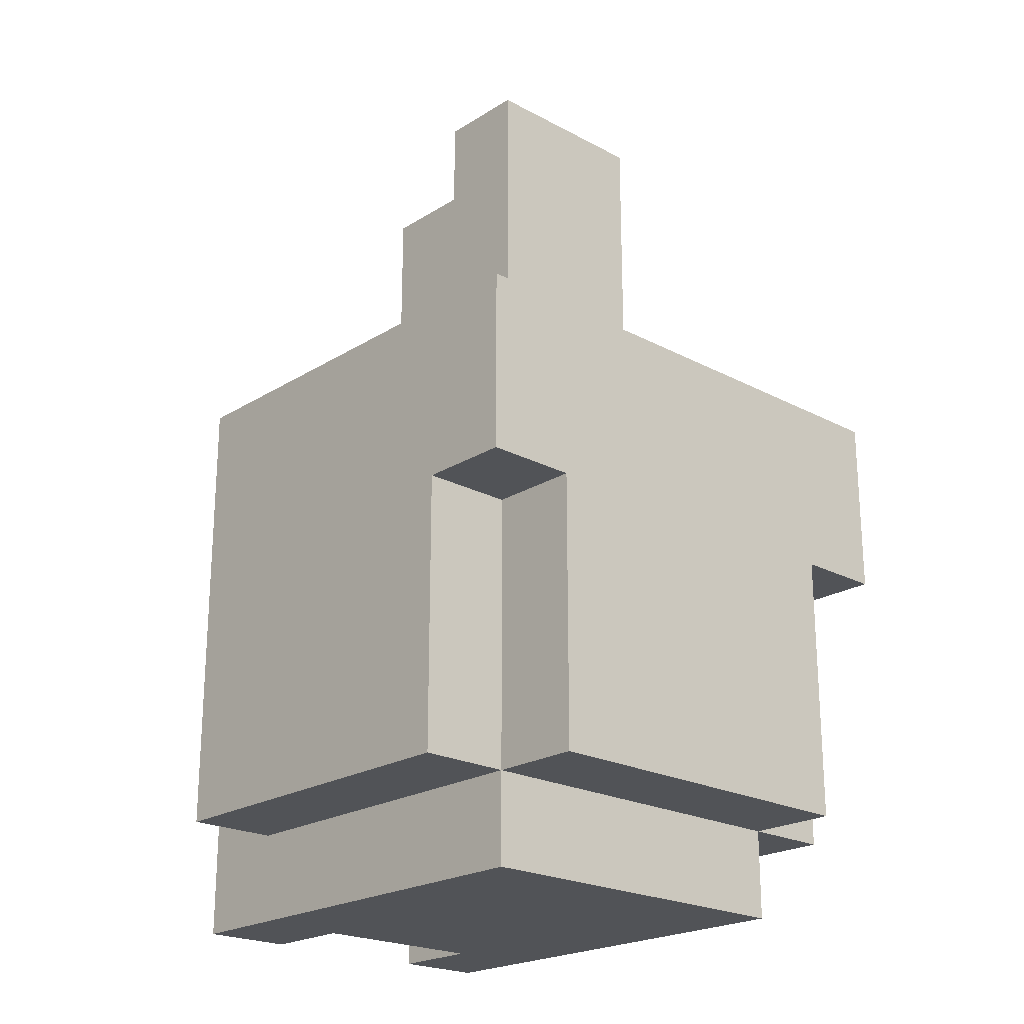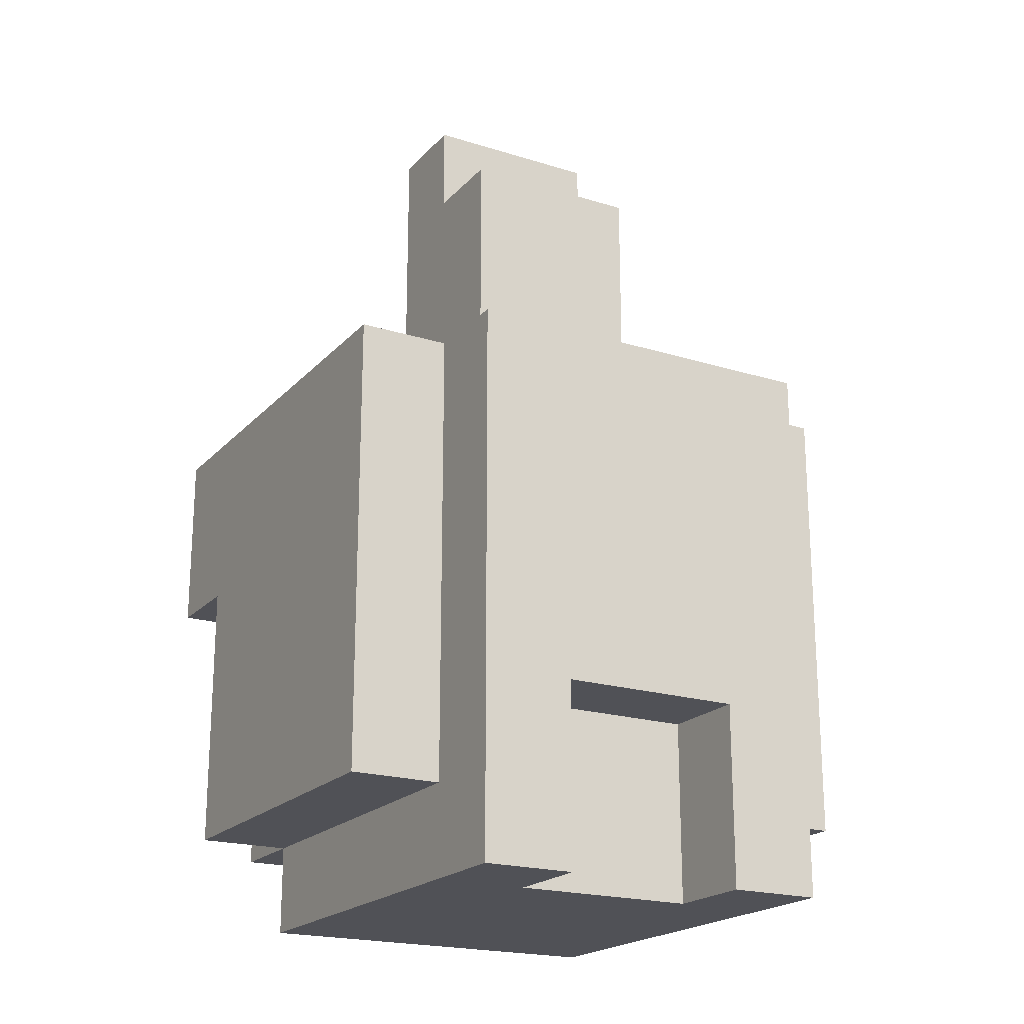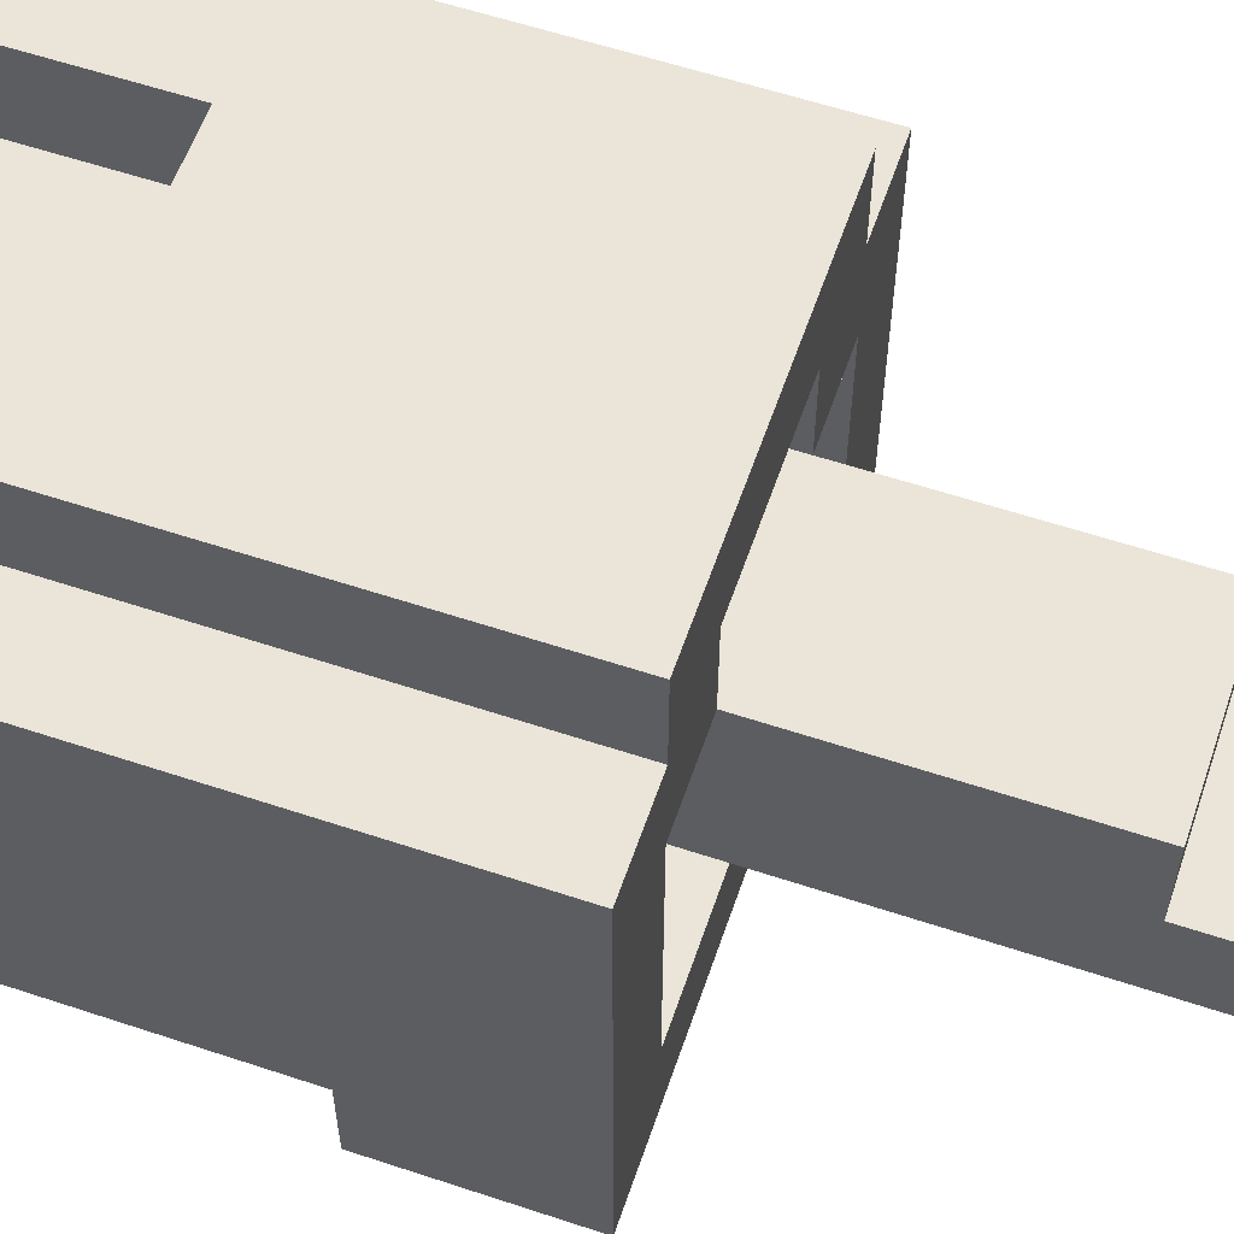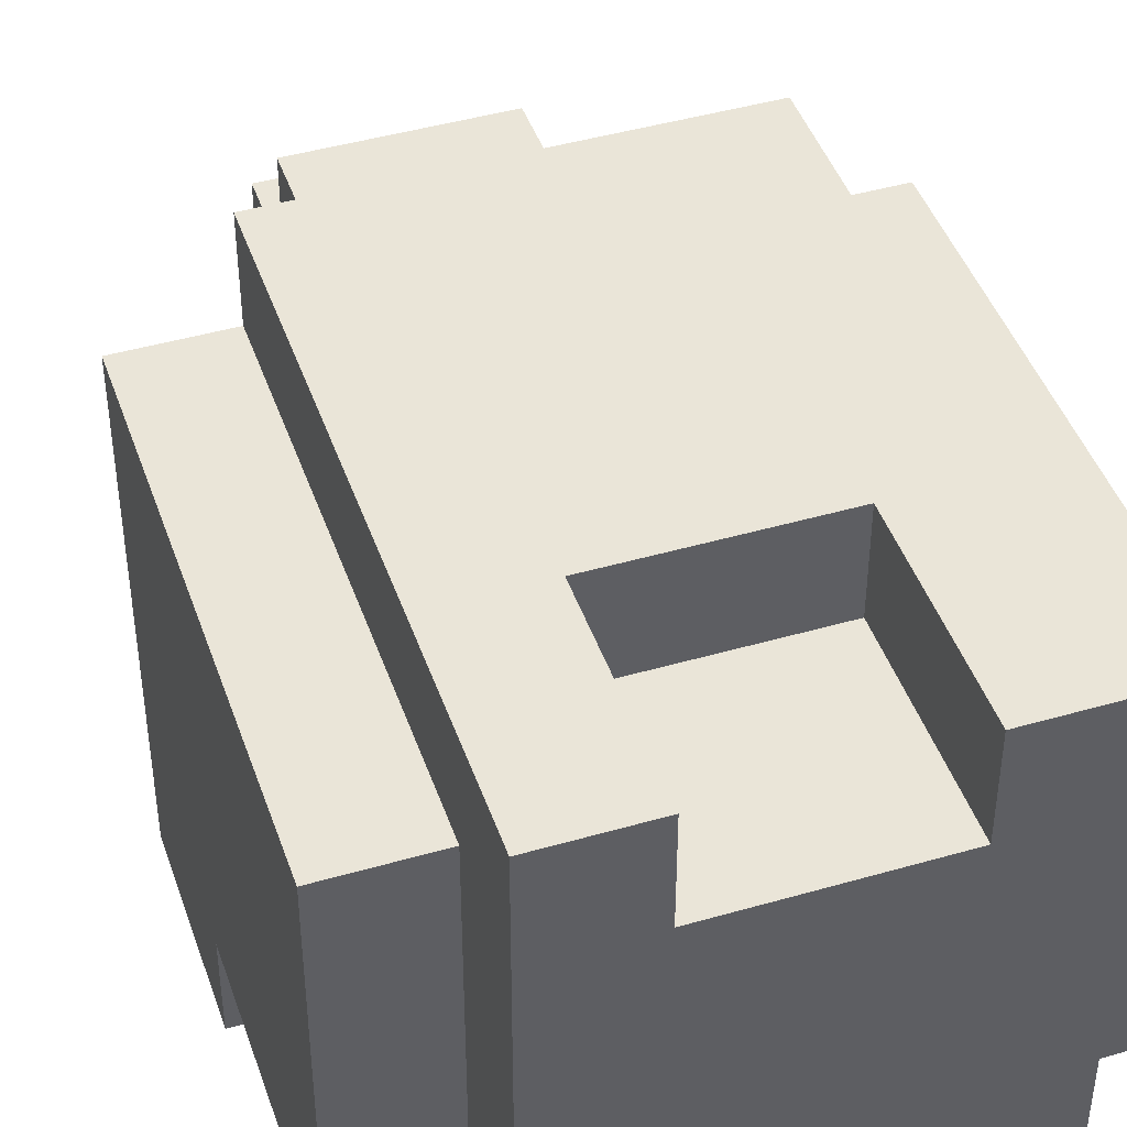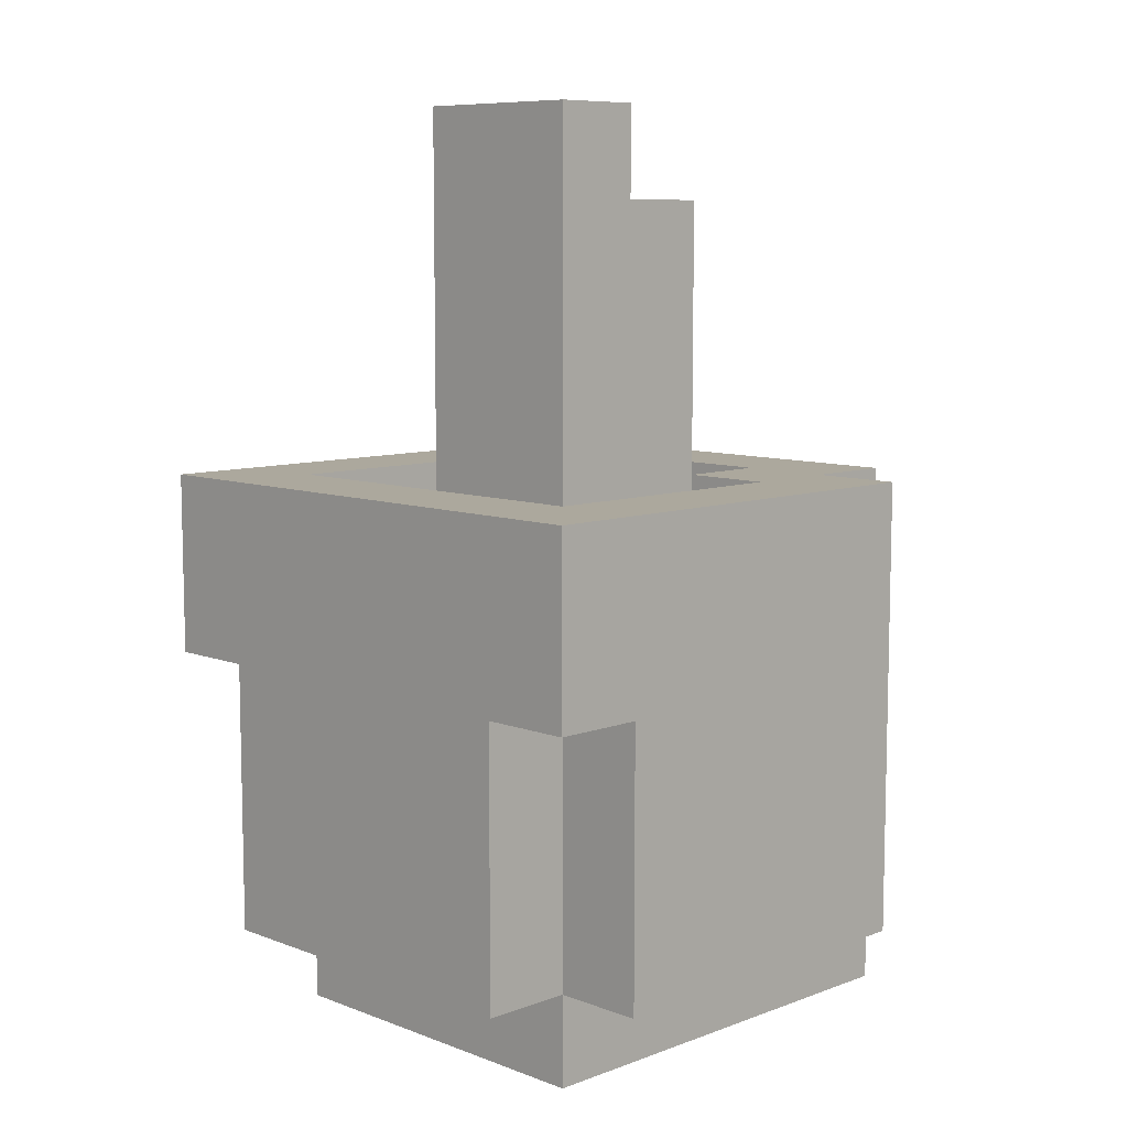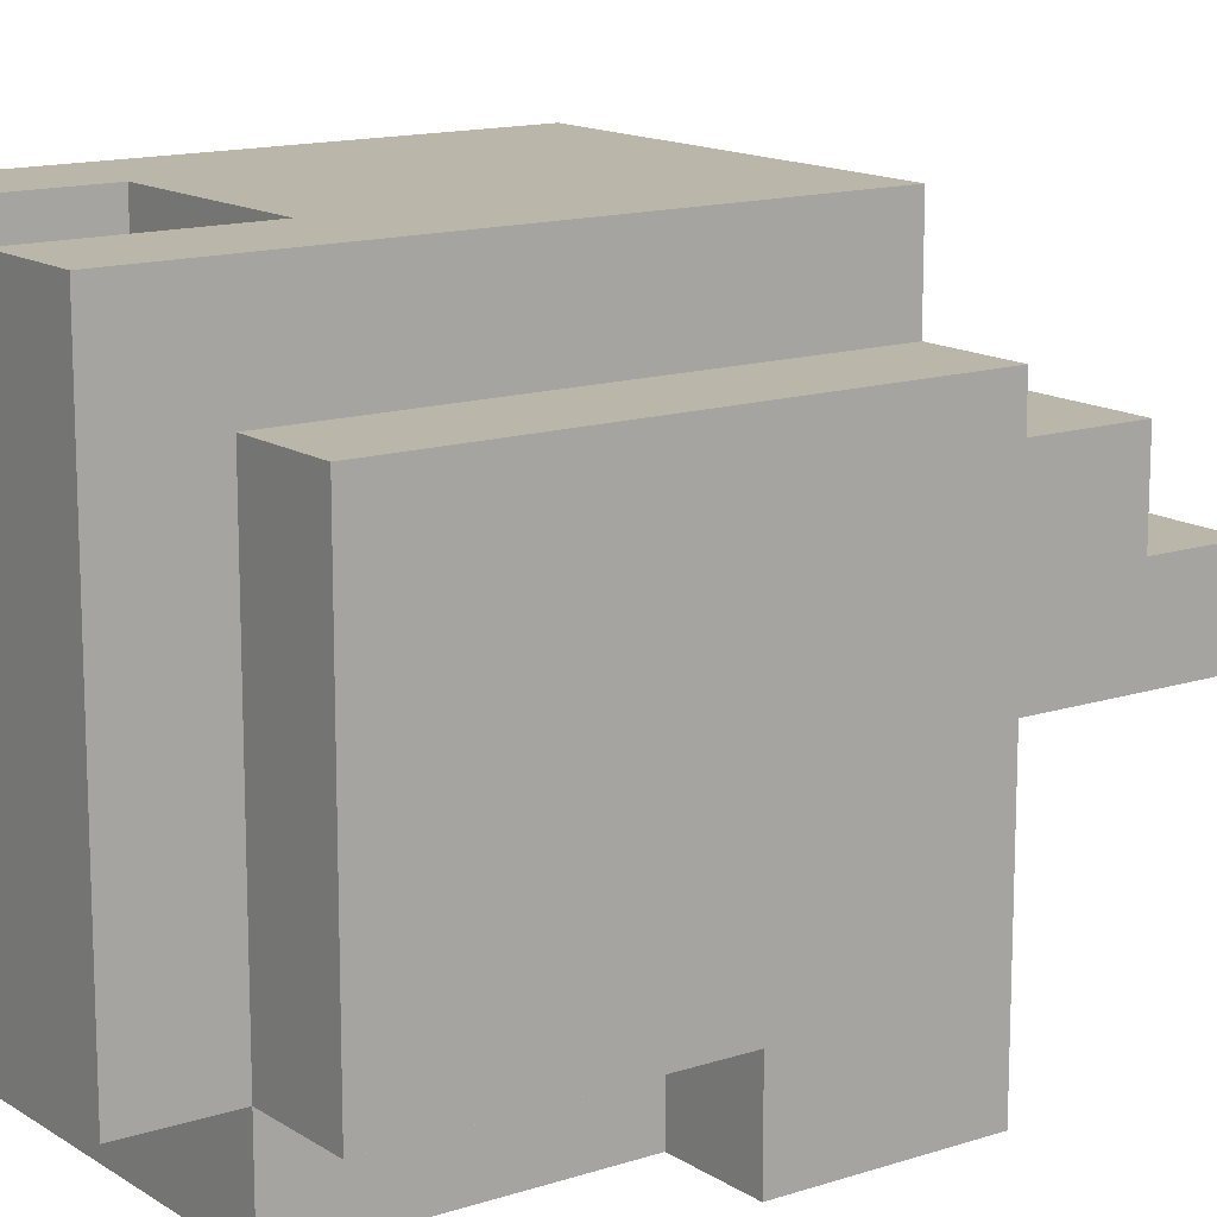
<metadata>
{"format":"obj","ext":"obj","renderer":"f3d","projection":"perspective","resolution":1024,"background":"white","views":[{"elev":-22.0,"azim":137.2,"up":"+Y"},{"elev":-20.4,"azim":-29.5,"up":"+Y"},{"elev":59.0,"azim":108.9,"up":"+Z"},{"elev":44.5,"azim":-18.6,"up":"+Z"},{"elev":8.6,"azim":-134.7,"up":"+Y"},{"elev":14.0,"azim":54.2,"up":"+Z"}]}
</metadata>
<code>
o
v -0.3 -0.4 0.2
v -0.3 -0.4 -0.2
v -0.3 -0.1 -0.2
v -0.3 -0.1 -0.3
v -0.3 0.1 0.2
v -0.3 0.1 -0.3
v -0.2 -0.5 0.3
v -0.2 -0.5 -0.2
v -0.2 -0.4 0.2
v -0.2 -0.4 -0.2
v -0.2 -0.4 -0.3
v -0.2 -0.1 -0.2
v -0.2 -0.1 -0.3
v -0.2 0.1 0.3
v -0.2 0.1 0.2
v -0.1 0 0.1
v -0.1 0 -0.1
v -0.1 0.1 0.1
v -0.1 0.4 0.1
v -0.1 0.4 0
v -0.1 0.5 0
v -0.1 0.5 -0.1
v 0.1 -0.5 0.3
v 0.1 -0.5 0.2
v 0.1 -0.4 0.2
v 0.1 -0.3 0.3
v 0.1 -0.3 0.2
v 0.1 0 0.2
v 0.1 0 0.1
v 0.1 0.1 0.2
v 0.1 0.1 0.1
v 0.2 0 0.1
v 0.2 0 -0.2
v 0.2 0.1 0.1
v 0.2 0.1 -0.2
v -0.2 0 0.1
v -0.2 0 -0.2
v -0.2 0.1 0.1
v -0.2 0.1 -0.2
v -0.1 -0.5 0.3
v -0.1 -0.5 0.2
v -0.1 -0.4 0.2
v -0.1 -0.3 0.3
v -0.1 -0.3 0.2
v -0.1 0 0.2
v -0.1 0 0.1
v -0.1 0.1 0.2
v -0.1 0.1 0.1
v 0.1 0 0.1
v 0.1 0 -0.1
v 0.1 0.1 0.1
v 0.1 0.4 0.1
v 0.1 0.4 0
v 0.1 0.5 0
v 0.1 0.5 -0.1
v 0.2 -0.5 0.3
v 0.2 -0.5 -0.2
v 0.2 -0.4 0.2
v 0.2 -0.4 -0.2
v 0.2 -0.4 -0.3
v 0.2 -0.1 -0.2
v 0.2 -0.1 -0.3
v 0.2 0.1 0.3
v 0.2 0.1 0.2
v 0.3 -0.4 0.2
v 0.3 -0.4 -0.2
v 0.3 -0.1 -0.2
v 0.3 -0.1 -0.3
v 0.3 0.1 0.2
v 0.3 0.1 -0.3
v -0.2 -0.5 0.3
v -0.2 0.1 0.3
v -0.1 -0.5 0.3
v -0.1 -0.3 0.3
v 0.1 -0.5 0.3
v 0.1 -0.3 0.3
v 0.2 -0.5 0.3
v 0.2 0.1 0.3
v -0.3 -0.4 0.2
v -0.3 0.1 0.2
v -0.2 -0.4 0.2
v -0.2 0.1 0.2
v -0.1 -0.5 0.2
v -0.1 -0.4 0.2
v -0.1 -0.3 0.2
v 0.1 -0.5 0.2
v 0.1 -0.4 0.2
v 0.1 -0.3 0.2
v 0.2 -0.4 0.2
v 0.2 0.1 0.2
v 0.3 -0.4 0.2
v 0.3 0.1 0.2
v -0.1 0 0.1
v -0.1 0.1 0.1
v -0.1 0.4 0.1
v 0.1 0 0.1
v 0.1 0.1 0.1
v 0.1 0.4 0.1
v -0.1 0.4 0
v -0.1 0.5 0
v 0.1 0.4 0
v 0.1 0.5 0
v -0.2 0 -0.2
v -0.2 0.1 -0.2
v 0.2 0 -0.2
v 0.2 0.1 -0.2
v -0.1 0 0.2
v -0.1 0.1 0.2
v 0.1 0 0.2
v 0.1 0.1 0.2
v -0.2 0 0.1
v -0.2 0.1 0.1
v -0.1 0 0.1
v -0.1 0.1 0.1
v 0.1 0 0.1
v 0.1 0.1 0.1
v 0.2 0 0.1
v 0.2 0.1 0.1
v -0.1 0 -0.1
v -0.1 0.5 -0.1
v 0.1 0 -0.1
v 0.1 0.5 -0.1
v -0.3 -0.4 -0.2
v -0.3 -0.1 -0.2
v -0.2 -0.5 -0.2
v -0.2 -0.4 -0.2
v -0.2 -0.1 -0.2
v 0.2 -0.5 -0.2
v 0.2 -0.4 -0.2
v 0.2 -0.1 -0.2
v 0.3 -0.4 -0.2
v 0.3 -0.1 -0.2
v -0.3 -0.1 -0.3
v -0.3 0.1 -0.3
v -0.2 -0.4 -0.3
v -0.2 -0.1 -0.3
v 0.2 -0.4 -0.3
v 0.2 -0.1 -0.3
v 0.3 -0.1 -0.3
v 0.3 0.1 -0.3
v -0.2 -0.5 0.3
v -0.1 -0.5 0.3
v 0.1 -0.5 0.3
v 0.2 -0.5 0.3
v -0.1 -0.5 0.2
v 0.1 -0.5 0.2
v -0.1 -0.5 -0.1
v 0.1 -0.5 -0.1
v -0.2 -0.5 -0.2
v 0.2 -0.5 -0.2
v -0.3 -0.4 0.2
v -0.2 -0.4 0.2
v 0.2 -0.4 0.2
v 0.3 -0.4 0.2
v -0.3 -0.4 -0.2
v -0.2 -0.4 -0.2
v 0.2 -0.4 -0.2
v 0.3 -0.4 -0.2
v -0.2 -0.4 -0.3
v 0.2 -0.4 -0.3
v -0.1 -0.3 0.3
v 0.1 -0.3 0.3
v -0.1 -0.3 0.2
v 0.1 -0.3 0.2
v -0.3 -0.1 -0.2
v -0.2 -0.1 -0.2
v 0.2 -0.1 -0.2
v 0.3 -0.1 -0.2
v -0.3 -0.1 -0.3
v -0.2 -0.1 -0.3
v 0.2 -0.1 -0.3
v 0.3 -0.1 -0.3
v -0.1 0 0.2
v 0.1 0 0.2
v -0.2 0 0.1
v -0.1 0 0.1
v 0.1 0 0.1
v 0.2 0 0.1
v -0.1 0 -0.1
v 0.1 0 -0.1
v -0.2 0 -0.2
v 0.2 0 -0.2
v -0.2 0.1 0.3
v 0.2 0.1 0.3
v -0.3 0.1 0.2
v -0.2 0.1 0.2
v -0.1 0.1 0.2
v 0.1 0.1 0.2
v 0.2 0.1 0.2
v 0.3 0.1 0.2
v -0.2 0.1 0.1
v -0.1 0.1 0.1
v 0.1 0.1 0.1
v 0.2 0.1 0.1
v -0.2 0.1 -0.2
v 0.2 0.1 -0.2
v -0.3 0.1 -0.3
v 0.3 0.1 -0.3
v -0.1 0.4 0.1
v 0.1 0.4 0.1
v -0.1 0.4 0
v 0.1 0.4 0
v -0.1 0.5 0
v 0.1 0.5 0
v -0.1 0.5 -0.1
v 0.1 0.5 -0.1
f 3 2 1
f 5 3 1
f 5 4 3
f 6 4 5
f 9 8 7
f 10 8 9
f 12 11 10
f 13 11 12
f 14 9 7
f 15 9 14
f 18 17 16
f 19 17 18
f 20 17 19
f 21 17 20
f 22 17 21
f 25 24 23
f 26 25 23
f 27 25 26
f 30 29 28
f 31 29 30
f 34 33 32
f 35 33 34
f 36 37 38
f 38 37 39
f 40 41 42
f 40 42 43
f 43 42 44
f 45 46 47
f 47 46 48
f 49 50 51
f 51 50 52
f 52 50 53
f 53 50 54
f 54 50 55
f 56 57 58
f 58 57 59
f 59 60 61
f 61 60 62
f 56 58 63
f 63 58 64
f 65 66 67
f 65 67 69
f 67 68 69
f 69 68 70
f 73 72 71
f 74 72 73
f 76 72 74
f 77 76 75
f 78 72 76
f 78 76 77
f 81 80 79
f 82 80 81
f 86 84 83
f 87 85 84
f 87 84 86
f 88 85 87
f 91 90 89
f 92 90 91
f 96 94 93
f 96 95 94
f 97 95 96
f 98 95 97
f 101 100 99
f 102 100 101
f 105 104 103
f 106 104 105
f 107 108 109
f 109 108 110
f 111 112 113
f 113 112 114
f 115 116 117
f 117 116 118
f 119 120 121
f 121 120 122
f 123 124 126
f 126 124 127
f 125 126 128
f 128 126 129
f 129 130 131
f 131 130 132
f 133 134 136
f 135 136 137
f 136 134 138
f 137 136 138
f 138 134 139
f 139 134 140
f 145 142 141
f 146 144 143
f 147 145 141
f 147 146 145
f 148 144 146
f 148 146 147
f 149 147 141
f 149 148 147
f 150 144 148
f 150 148 149
f 155 152 151
f 156 152 155
f 157 154 153
f 158 154 157
f 159 157 156
f 160 157 159
f 163 162 161
f 164 162 163
f 169 166 165
f 170 166 169
f 171 168 167
f 172 168 171
f 173 174 176
f 176 174 177
f 175 176 179
f 177 178 180
f 175 179 181
f 179 180 181
f 180 178 182
f 181 180 182
f 183 184 186
f 186 184 187
f 187 184 188
f 188 184 189
f 185 186 191
f 186 187 191
f 191 187 192
f 189 190 193
f 188 189 193
f 193 190 194
f 185 191 195
f 194 190 196
f 185 195 197
f 195 196 197
f 196 190 198
f 197 196 198
f 199 200 201
f 201 200 202
f 203 204 205
f 205 204 206

</code>
